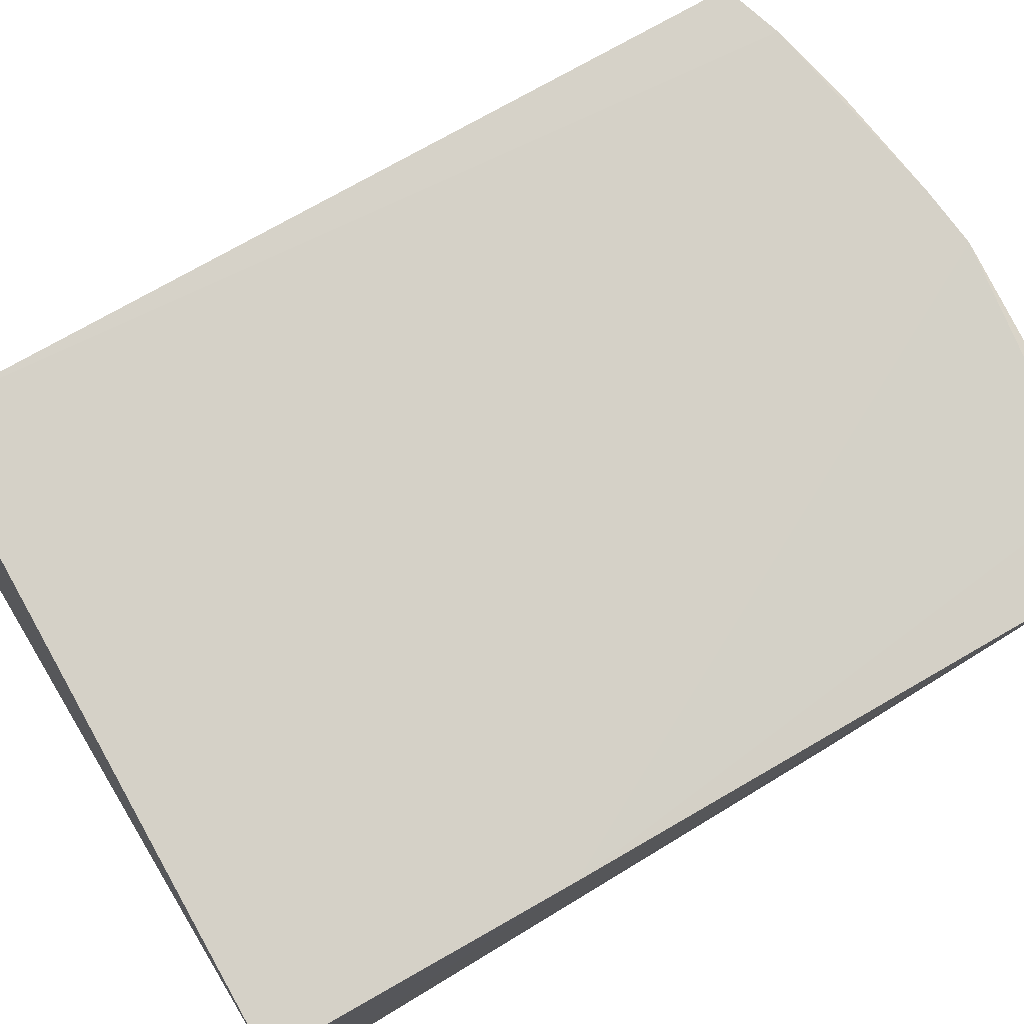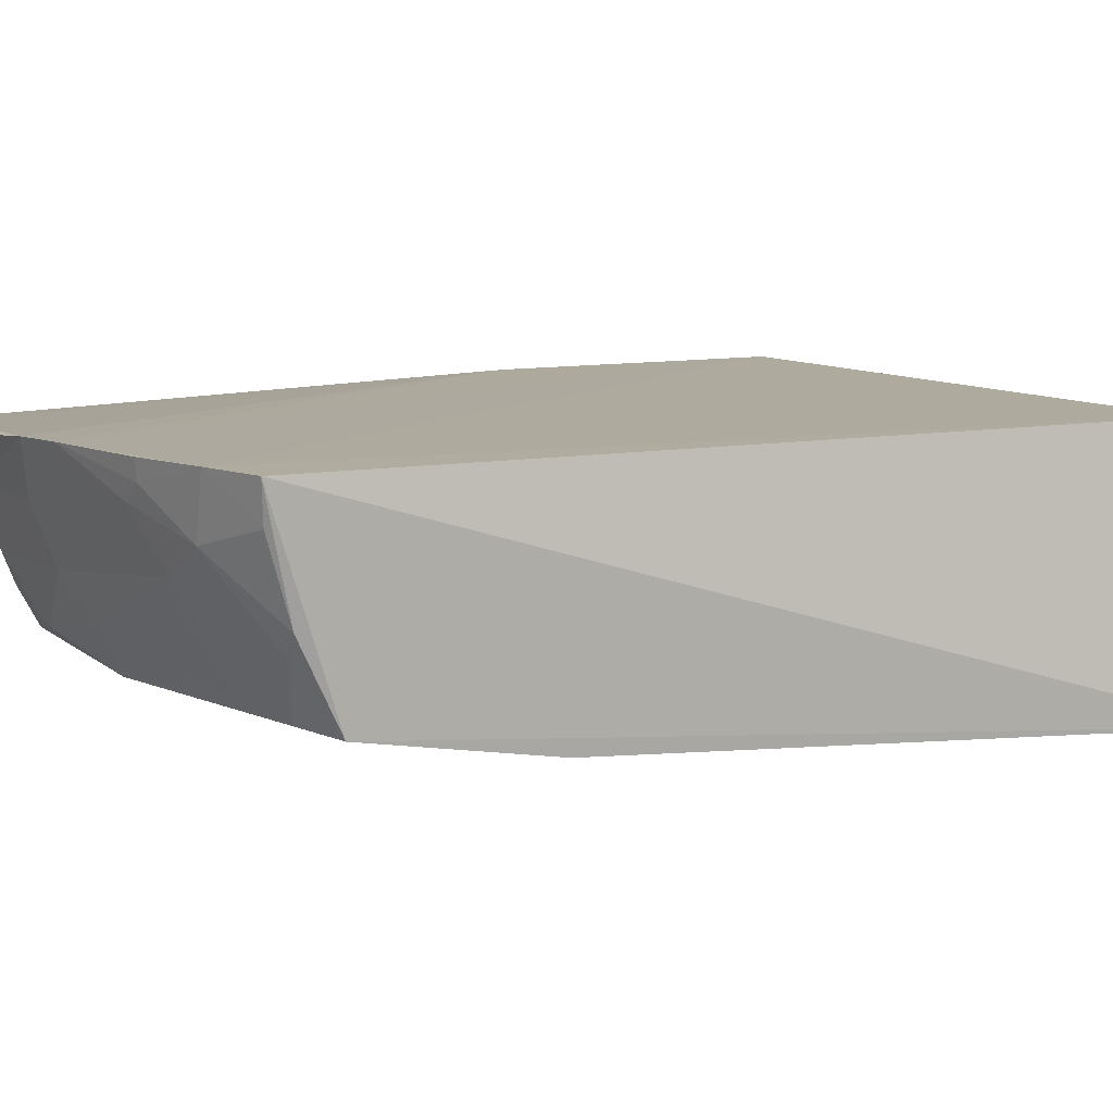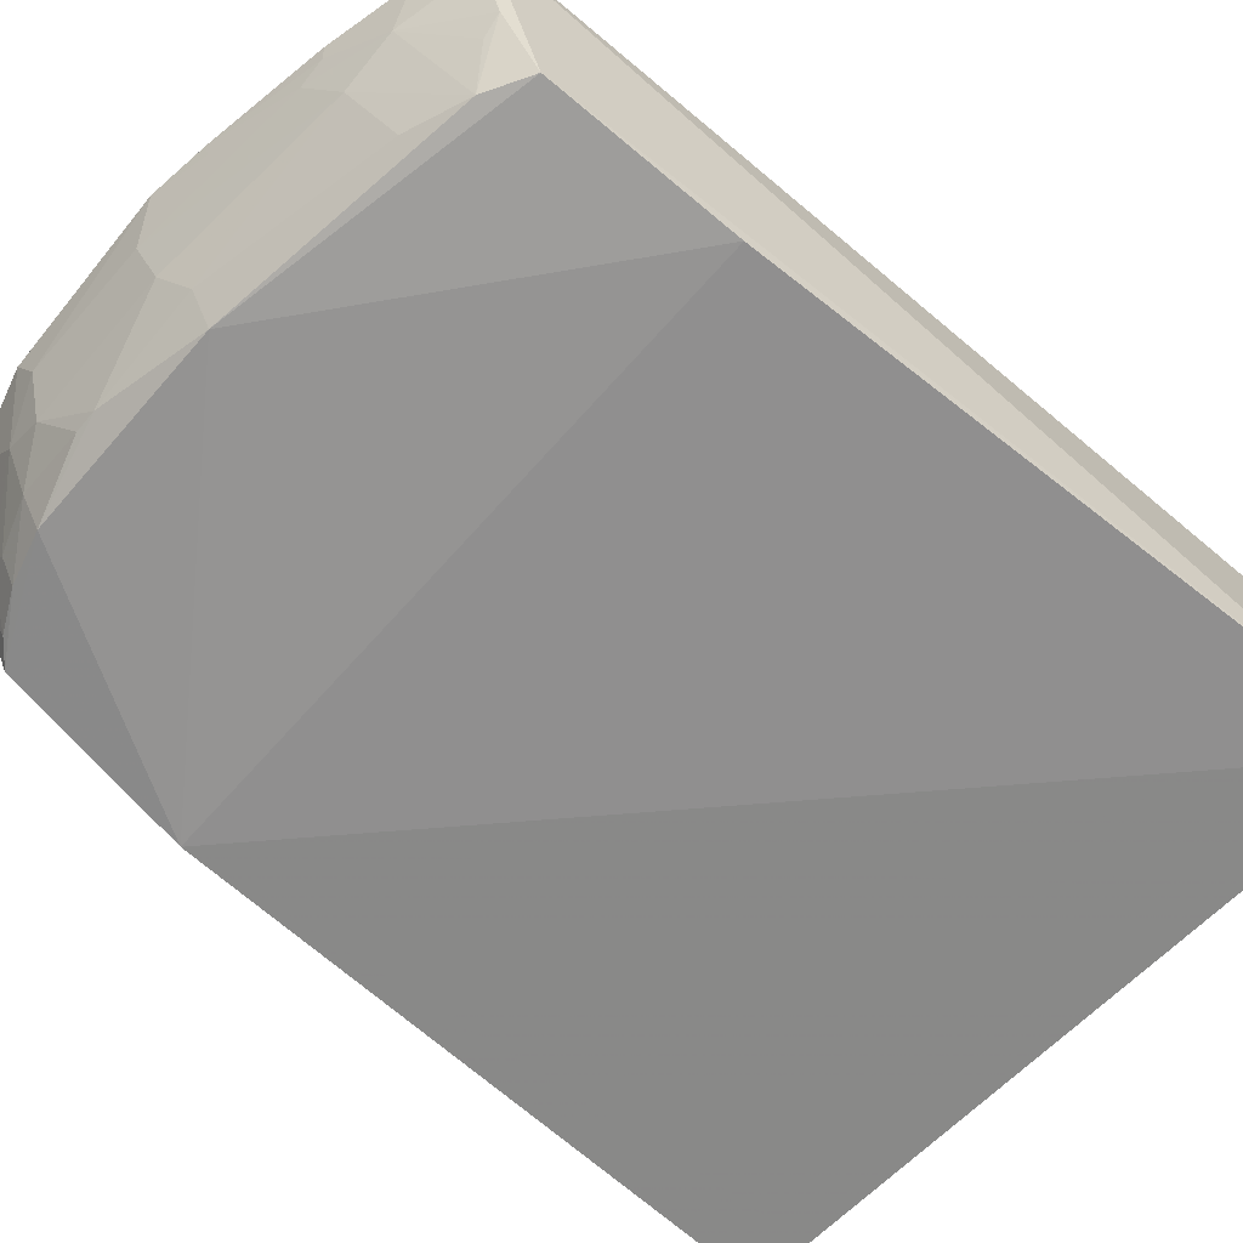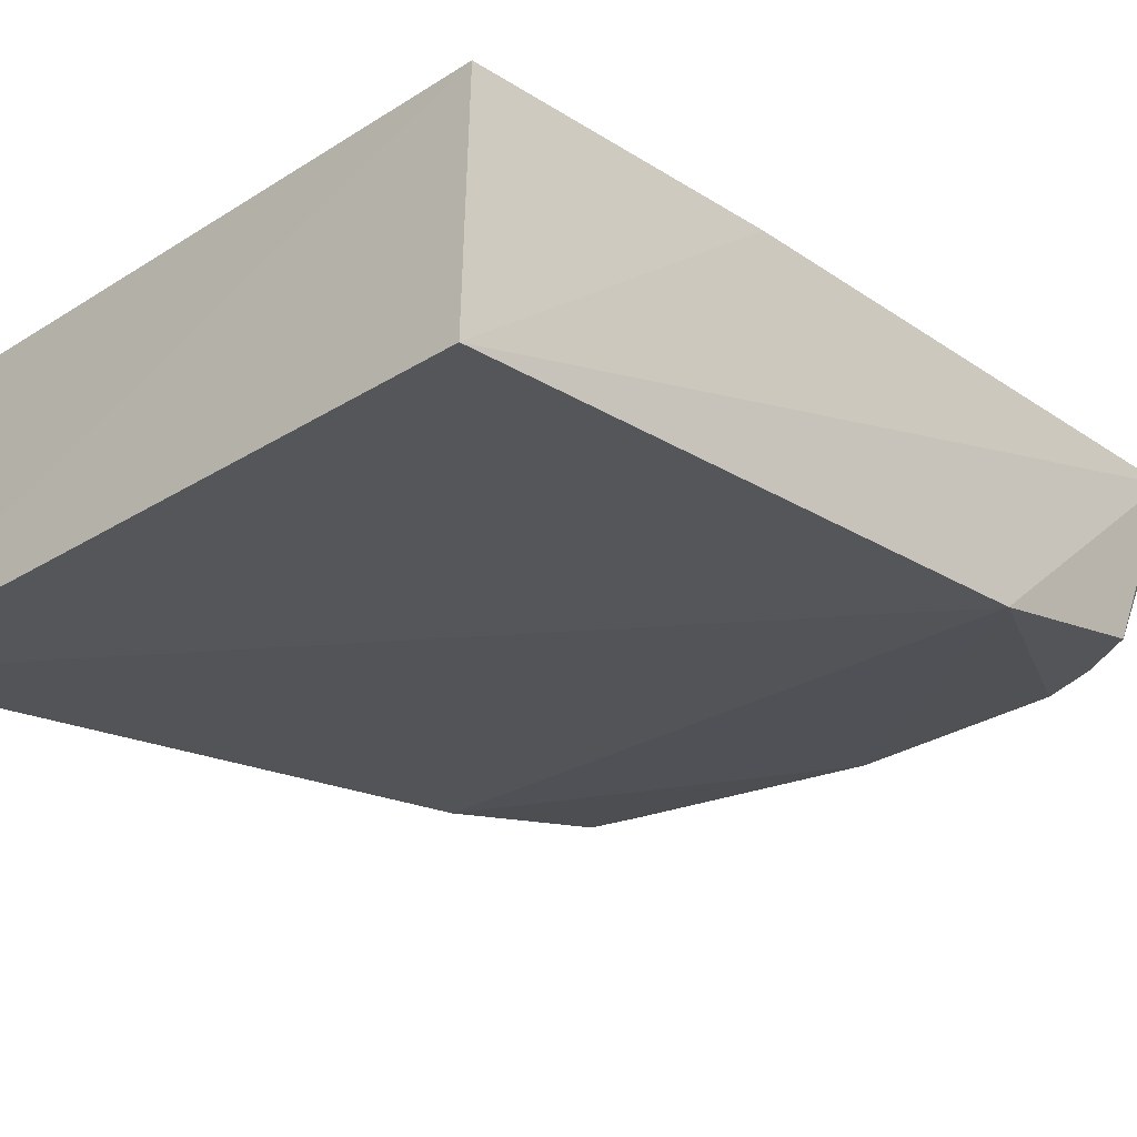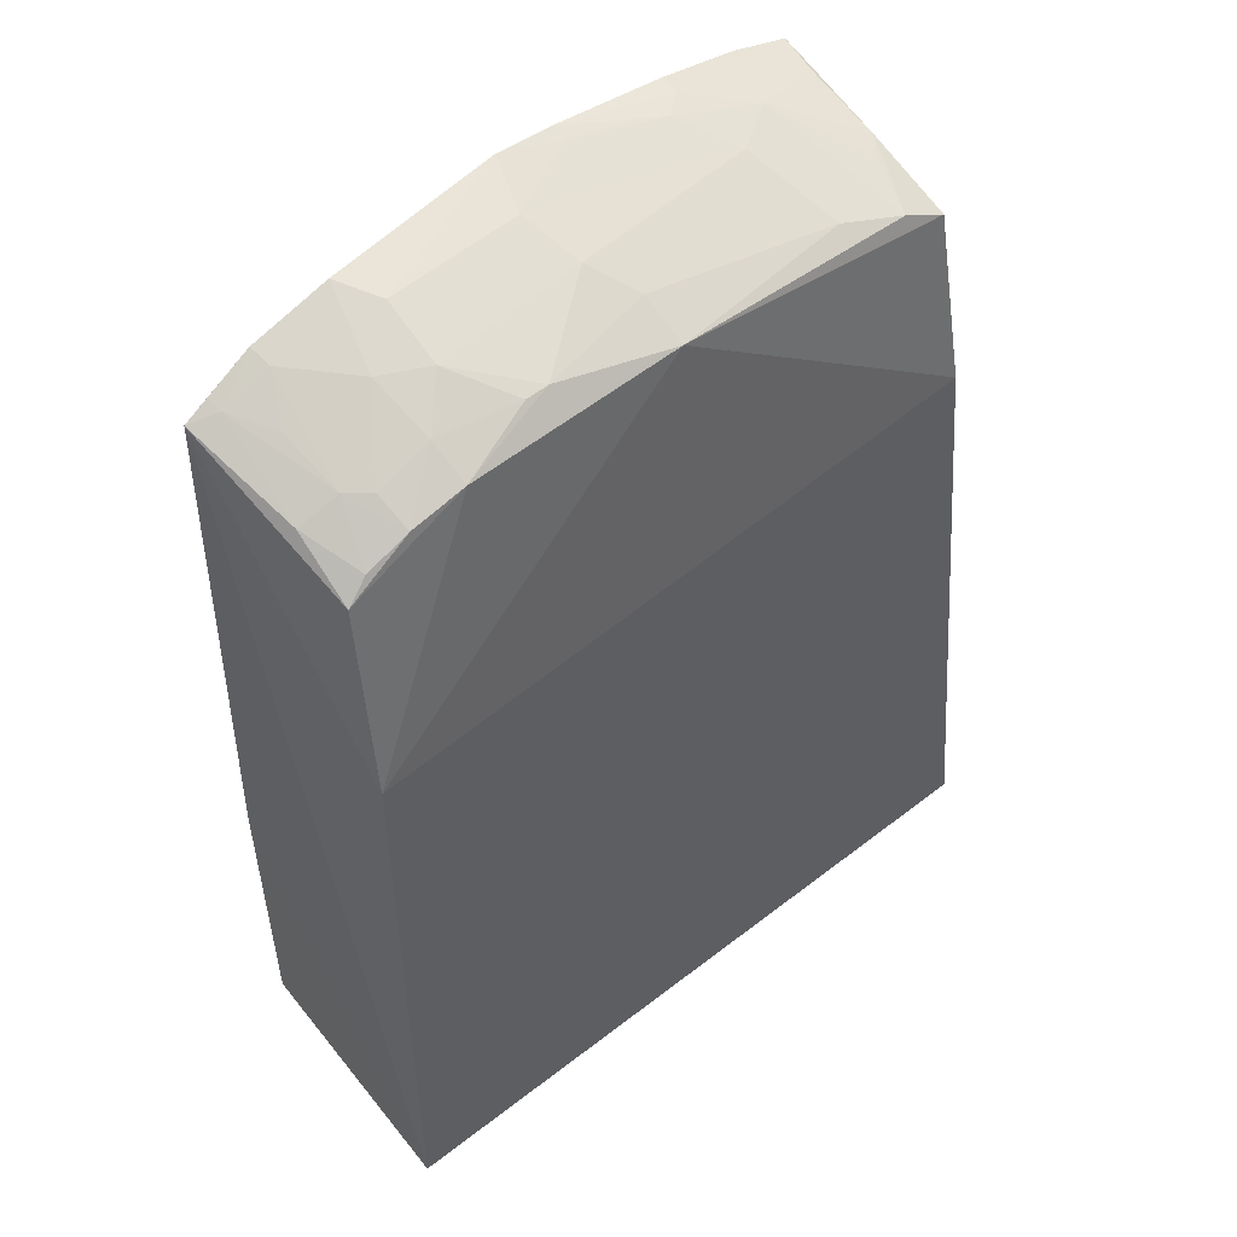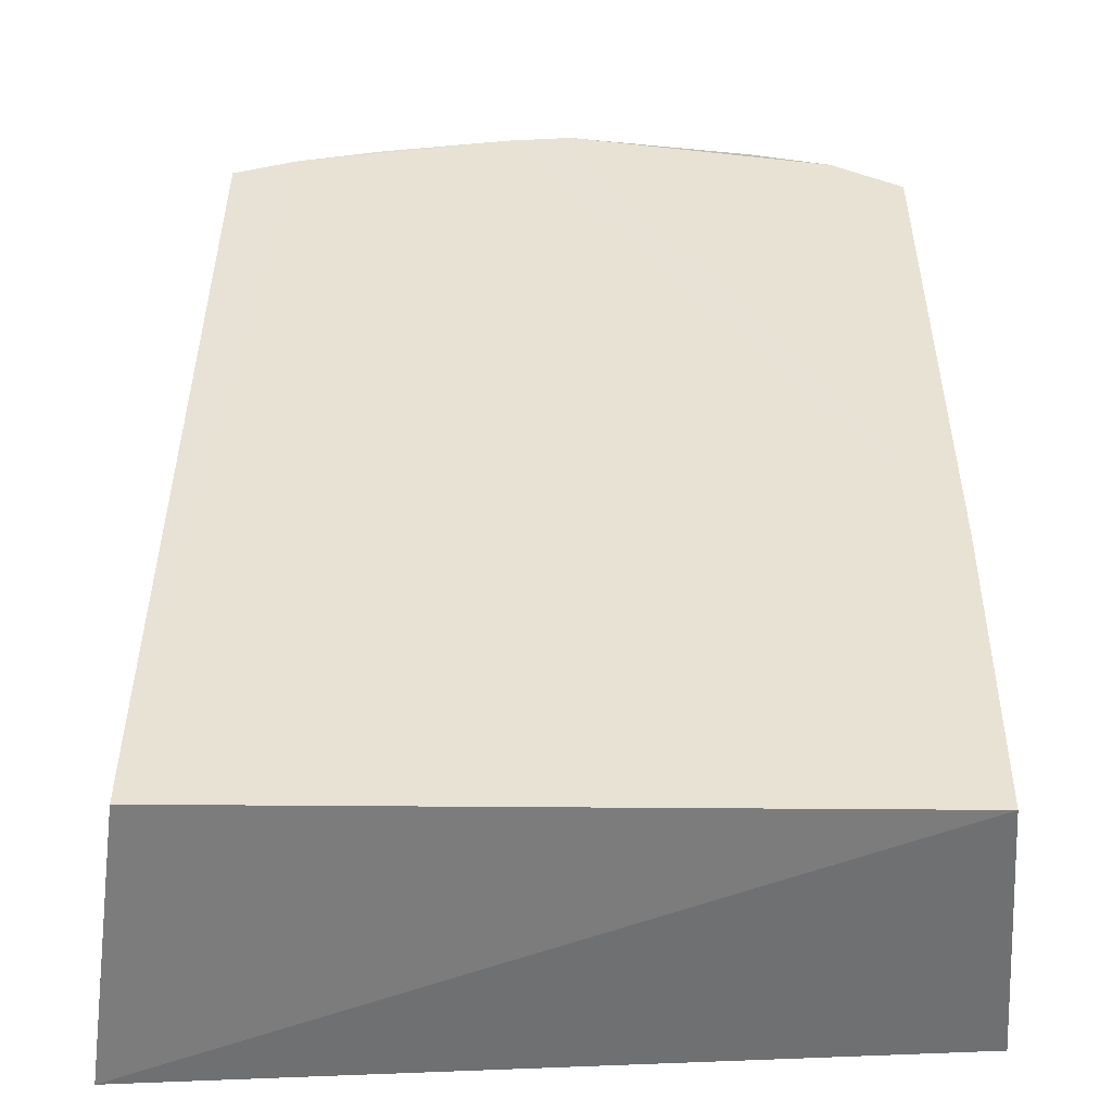
<metadata>
{"format":"obj","ext":"obj","renderer":"f3d","projection":"perspective","resolution":1024,"background":"white","views":[{"elev":78.5,"azim":60.6,"up":"+Z"},{"elev":9.3,"azim":-118.8,"up":"+Z"},{"elev":-63.4,"azim":-130.9,"up":"+Z"},{"elev":-25.9,"azim":45.0,"up":"+Z"},{"elev":52.6,"azim":137.6,"up":"+Y"},{"elev":40.5,"azim":0.5,"up":"+Z"}]}
</metadata>
<code>
v 0.25 -0.2351 0.01005
v 0.2619 -0.2511 -0.1704
v 0.2465 0.3942 -0.002588
v -0.1254 0.4152 0.01219
v -0.2603 -0.2674 -0.1863
v 0.25 -0.007861 0.01005
v -0.2348 -0.2351 0.01005
v -0.005135 0.382 -0.1351
v 0.007881 0.4367 0.01081
v -0.03617 0.4306 0.01193
v -0.1862 0.4005 0.01278
v 0.2384 0.3426 -0.1292
v 0.25 0.2043 -0.1566
v 0.1957 0.4182 0.0005567
v -0.1314 0.3988 -0.05448
v -0.2313 0.3852 0.01207
v -0.2348 0.2043 -0.1566
v 0.1531 0.3812 -0.1313
v -0.106 0.414 -0.01482
v 0.01427 0.4139 -0.07092
v -0.1693 0.3975 -0.03217
v -0.2287 0.3383 -0.1336
v 0.1936 0.3826 -0.1027
v -0.1236 0.4134 -0.002445
v -0.1502 0.3705 -0.1178
v 0.08086 0.3982 -0.1175
v 0.02396 0.4277 -0.02895
v -0.2256 0.382 -0.01657
v 0.1576 0.4131 -0.05827
v 0.2278 0.4004 -0.01332
v 0.2357 0.3693 -0.08386
v 0.192 0.3708 -0.1283
v -0.00498 0.3986 -0.1022
v -0.1965 0.3554 -0.1295
v -0.03627 0.4278 0.0002545
v 0.126 0.4134 -0.07577
v -0.2254 0.3659 -0.07307
v 0.1543 0.3962 -0.103
v 0.1392 0.4336 -0.0007065
v 0.2282 0.4032 -0.00179
v 0.1942 0.4143 -0.01545
v 0.2081 0.3818 -0.0893
v 0.222 0.3565 -0.1257
v -0.212 0.3653 -0.08812
v 0.09766 0.3979 -0.1169
v 0.1228 0.4283 -0.03013
v 0.211 0.3966 -0.04506
f 5 2 1
f 6 1 2
f 6 2 3
f 7 5 1
f 10 1 6
f 10 6 9
f 11 7 1
f 11 10 4
f 11 1 10
f 13 2 5
f 13 12 3
f 13 3 2
f 14 9 6
f 14 6 3
f 16 5 7
f 16 7 11
f 17 13 5
f 17 8 13
f 18 13 8
f 18 12 13
f 21 19 15
f 22 8 17
f 22 17 5
f 22 5 16
f 24 4 10
f 24 10 19
f 24 19 21
f 24 21 11
f 24 11 4
f 26 18 8
f 27 20 15
f 27 15 19
f 28 16 11
f 28 11 21
f 31 3 12
f 31 30 3
f 32 12 18
f 33 8 25
f 33 26 8
f 33 20 26
f 33 25 15
f 33 15 20
f 34 25 8
f 34 8 22
f 34 21 15
f 34 15 25
f 35 27 19
f 35 9 27
f 35 19 10
f 35 10 9
f 36 26 20
f 36 20 27
f 37 22 16
f 37 16 28
f 37 34 22
f 37 28 21
f 38 29 23
f 38 36 29
f 38 32 18
f 38 23 32
f 39 9 14
f 39 14 29
f 40 30 14
f 40 14 3
f 40 3 30
f 41 29 14
f 41 14 30
f 42 30 31
f 42 23 29
f 42 29 41
f 42 32 23
f 43 31 12
f 43 12 32
f 43 42 31
f 43 32 42
f 44 37 21
f 44 21 34
f 44 34 37
f 45 38 18
f 45 18 26
f 45 26 36
f 45 36 38
f 46 39 29
f 46 29 36
f 46 36 27
f 46 27 9
f 46 9 39
f 47 42 41
f 47 41 30
f 47 30 42

</code>
